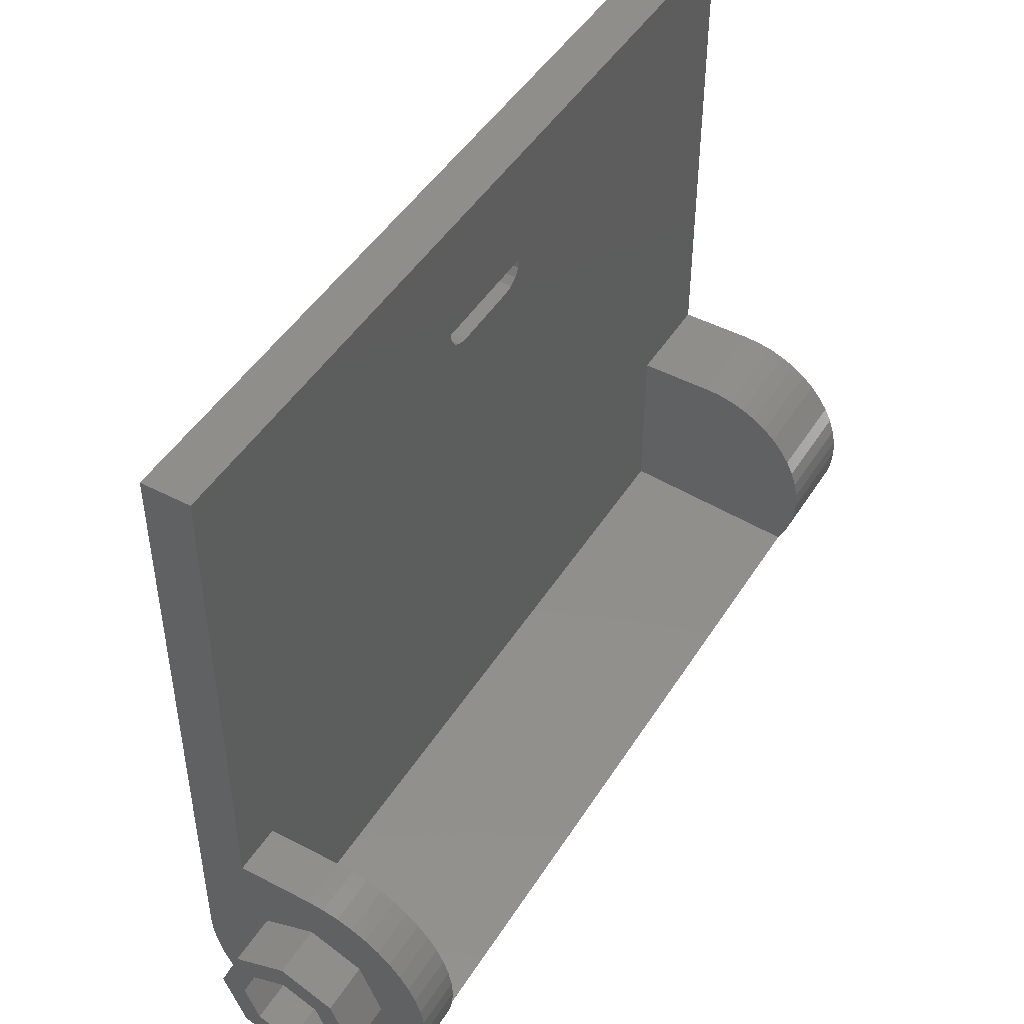
<metadata>
{"format":"stl","ext":"stl","renderer":"f3d","projection":"perspective","resolution":1024,"background":"white","views":[{"elev":47.0,"azim":30.7,"up":"+Z"}]}
</metadata>
<code>
# stl→obj: 428 verts, 734 faces
v -0.4 1.64 1.52
v -0.4 2.88 0
v -0.4 2.56 0
v -0.4 0 0
v -0.4 1.24 1.52
v -0.4 0.16 0
v -0.24 2.56 0.4
v -0.24 2.88 0.4
v -0.24 1.64 1.52
v -0.24 0 0.4
v -0.24 0.16 0.4
v -0.24 1.24 1.52
v 0 2.56 0
v -0.24 2.56 -0.1531
v 0.3464 2.56 -0.2
v 0 2.88 0.4
v -0.05221 2.88 0.3966
v -0.4 2.88 0.4
v -0.1035 2.88 0.3864
v -0.1531 2.88 0.3696
v -0.2 2.88 0.3464
v -0.2435 2.88 0.3173
v -0.2828 2.88 0.2828
v -0.3173 2.88 0.2435
v -0.3464 2.88 0.2
v -0.3696 2.88 0.1531
v -0.3864 2.88 0.1035
v -0.3966 2.88 0.05221
v -0.4 2.88 -0
v 0 2.72 0
v -0.24 2.72 0
v -0.2217 2.72 0.09184
v -0.1697 2.72 0.1697
v -0.09184 2.72 0.2217
v 0 2.72 0.24
v 0.09184 2.72 0.2217
v 0.1697 2.72 0.1697
v 0.2217 2.72 0.09184
v 0.24 2.72 -0
v 0.2217 2.72 -0.09184
v 0.1697 2.72 -0.1697
v 0.09184 2.72 -0.2217
v -0 2.72 -0.24
v -0.09184 2.72 -0.2217
v -0.1697 2.72 -0.1697
v -0.2217 2.72 -0.09184
v 0.3464 2.56 0.2
v 0.3173 2.56 0.2435
v 0.2828 2.56 0.2828
v 0.2435 2.56 0.3173
v 0.2 2.56 0.3464
v 0.1531 2.56 0.3696
v 0.1035 2.56 0.3864
v 0.05221 2.56 0.3966
v 0 2.56 0.4
v 0.3696 2.56 -0.1531
v 0.3864 2.56 -0.1035
v 0.3966 2.56 -0.05221
v 0.4 2.56 -1e-06
v 0.3966 2.56 0.05221
v 0.3864 2.56 0.1035
v 0.3696 2.56 0.1531
v 0.3464 0.16 -0.2
v -0.24 0.16 -0.1531
v 0 0.16 0
v 0.3464 0.16 0.2
v 0.3696 0.16 0.1531
v 0.3864 0.16 0.1035
v 0.3966 0.16 0.05221
v 0.4 0.16 1e-06
v 0.3966 0.16 -0.05221
v 0.3864 0.16 -0.1035
v 0.3696 0.16 -0.1531
v 1e-06 0.16 0.4
v 0.05221 0.16 0.3966
v 0.1035 0.16 0.3864
v 0.1531 0.16 0.3696
v 0.2 0.16 0.3464
v 0.2435 0.16 0.3173
v 0.2828 0.16 0.2828
v 0.3173 0.16 0.2435
v -0 0 -0.4
v 0.05221 0 -0.3966
v 0 0 0
v 0.1035 0 -0.3864
v 0.1531 0 -0.3696
v 0.2 0 -0.3464
v 0.2435 0 -0.3173
v 0.2828 0 -0.2828
v 0.3173 0 -0.2435
v 0.3464 0 -0.2
v 0.3696 0 -0.1531
v 0.3864 0 -0.1035
v 0.3966 0 -0.05221
v 0.4 0 -0
v 0.3966 0 0.05221
v 0.3864 0 0.1035
v 0.3696 0 0.1531
v 0.3464 0 0.2
v 0.3173 0 0.2435
v 0.2828 0 0.2828
v 0.2435 0 0.3173
v 0.2 0 0.3464
v 0.1531 0 0.3696
v 0.1035 0 0.3864
v 0.05221 0 0.3966
v 0 0 0.4
v -0.3966 0 -0.05221
v -0.3864 0 -0.1035
v -0.3696 0 -0.1531
v -0.3464 0 -0.2
v -0.3173 0 -0.2435
v -0.2828 0 -0.2828
v -0.2435 0 -0.3173
v -0.2 0 -0.3464
v -0.1531 0 -0.3696
v -0.1035 0 -0.3864
v -0.05221 0 -0.3966
v 0 0 -0.4
v -0.24 1.32 1.52
v -0.24 1.289 1.526
v -0.24 1.263 1.543
v -0.24 1.246 1.569
v -0.24 1.24 1.6
v -0.24 1.64 1.6
v -0.24 1.634 1.569
v -0.24 1.617 1.543
v -0.24 1.591 1.526
v -0.24 1.56 1.52
v -0.4 1.24 1.6
v -0.4 1.246 1.569
v -0.4 1.263 1.543
v -0.4 1.289 1.526
v -0.4 1.32 1.52
v -0.4 1.24 1.68
v -0.4 1.32 1.68
v -0.4 1.289 1.674
v -0.4 1.263 1.657
v -0.4 1.246 1.631
v -0.4 1.64 1.6
v -0.4 1.634 1.631
v -0.4 1.64 1.68
v -0.4 1.617 1.657
v -0.4 1.591 1.674
v -0.4 1.56 1.68
v -0.4 1.56 1.52
v -0.4 1.591 1.526
v -0.4 1.617 1.543
v -0.4 1.634 1.569
v -0.52 1.32 1.6
v -0.52 1.24 1.6
v -0.52 1.246 1.569
v -0.52 1.263 1.543
v -0.52 1.289 1.526
v -0.52 1.32 1.52
v -0.52 1.56 1.52
v -0.52 1.591 1.526
v -0.52 1.56 1.6
v -0.52 1.617 1.543
v -0.52 1.634 1.569
v -0.52 1.64 1.6
v -0.6 1.32 1.6
v -0.6 1.32 1.52
v -0.6 1.289 1.526
v -0.6 1.263 1.543
v -0.6 1.246 1.569
v -0.6 1.24 1.6
v -0.6 1.246 1.631
v -0.6 1.263 1.657
v -0.6 1.289 1.674
v -0.6 1.32 1.68
v -0.6 1.56 1.68
v -0.6 1.591 1.674
v -0.6 1.56 1.6
v -0.6 1.617 1.657
v -0.6 1.634 1.631
v -0.6 1.64 1.6
v -0.6 1.634 1.569
v -0.6 1.617 1.543
v -0.6 1.591 1.526
v -0.6 1.56 1.52
v -0.4 0 2
v -0.4 2.88 2
v -0.24 0 2
v -0.24 2.88 2
v -0.03132 2.88 -0.2379
v -0.06211 2.88 -0.2318
v -0.09185 2.88 -0.2217
v 0 2.88 -0.24
v -0.12 2.88 -0.2078
v -0.1461 2.88 -0.1904
v -0.1697 2.88 -0.1697
v -0.1904 2.88 -0.1461
v -0.2078 2.88 -0.12
v -0.2217 2.88 -0.09185
v -0.2318 2.88 -0.06211
v -0.2379 2.88 -0.03132
v -0.24 2.88 0
v -0.2379 2.88 0.03132
v -0.2318 2.88 0.06211
v -0.2217 2.88 0.09185
v -0.2078 2.88 0.12
v -0.1904 2.88 0.1461
v -0.1697 2.88 0.1697
v -0.1461 2.88 0.1904
v -0.12 2.88 0.2078
v -0.09185 2.88 0.2217
v -0.06211 2.88 0.2318
v -0.03132 2.88 0.2379
v 0 2.88 0.24
v 0.03132 2.88 0.2379
v 0.06211 2.88 0.2318
v 0.09185 2.88 0.2217
v 0.12 2.88 0.2078
v 0.1461 2.88 0.1904
v 0.1697 2.88 0.1697
v 0.1904 2.88 0.1461
v 0.2078 2.88 0.12
v 0.2217 2.88 0.09185
v 0.2318 2.88 0.06211
v 0.2379 2.88 0.03132
v 0.24 2.88 0
v 0.2379 2.88 -0.03132
v 0.2318 2.88 -0.06211
v 0.2217 2.88 -0.09185
v 0.2078 2.88 -0.12
v 0.1904 2.88 -0.1461
v 0.1697 2.88 -0.1697
v 0.1461 2.88 -0.1904
v 0.12 2.88 -0.2078
v 0.09185 2.88 -0.2217
v 0.06211 2.88 -0.2318
v 0.03132 2.88 -0.2379
v 0 2.88 -0.32
v -0.04177 2.88 -0.3173
v -0.03133 2.88 -0.2379
v -0.08282 2.88 -0.3091
v -0.06212 2.88 -0.2318
v -0.1225 2.88 -0.2956
v -0.09184 2.88 -0.2217
v -0.16 2.88 -0.2771
v -0.1948 2.88 -0.2539
v -0.2263 2.88 -0.2263
v -0.2539 2.88 -0.1948
v -0.2771 2.88 -0.16
v -0.2956 2.88 -0.1225
v -0.2217 2.88 -0.09184
v -0.3091 2.88 -0.08282
v -0.2318 2.88 -0.06212
v -0.3173 2.88 -0.04177
v -0.2379 2.88 -0.03133
v -0.32 2.88 -0
v -0.24 2.88 -0
v -0.3173 2.88 0.04177
v -0.2379 2.88 0.03133
v -0.3091 2.88 0.08282
v -0.2318 2.88 0.06212
v -0.2956 2.88 0.1225
v -0.2217 2.88 0.09184
v -0.2771 2.88 0.16
v -0.2539 2.88 0.1948
v -0.2263 2.88 0.2263
v -0.1948 2.88 0.2539
v -0.16 2.88 0.2771
v -0.1225 2.88 0.2956
v -0.09184 2.88 0.2217
v -0.08282 2.88 0.3091
v -0.06212 2.88 0.2318
v -0.04177 2.88 0.3173
v -0.03133 2.88 0.2379
v -0 2.88 0.32
v -0 2.88 0.24
v 0.04177 2.88 0.3173
v 0.03133 2.88 0.2379
v 0.08282 2.88 0.3091
v 0.06212 2.88 0.2318
v 0.1225 2.88 0.2956
v 0.09184 2.88 0.2217
v 0.16 2.88 0.2771
v 0.1948 2.88 0.2539
v 0.2263 2.88 0.2263
v 0.2539 2.88 0.1948
v 0.2771 2.88 0.16
v 0.2956 2.88 0.1225
v 0.2217 2.88 0.09184
v 0.3091 2.88 0.08282
v 0.2318 2.88 0.06212
v 0.3173 2.88 0.04177
v 0.2379 2.88 0.03133
v 0.32 2.88 0
v 0.3173 2.88 -0.04177
v 0.2379 2.88 -0.03133
v 0.3091 2.88 -0.08282
v 0.2318 2.88 -0.06212
v 0.2956 2.88 -0.1225
v 0.2217 2.88 -0.09184
v 0.2771 2.88 -0.16
v 0.2539 2.88 -0.1948
v 0.2263 2.88 -0.2263
v 0.1948 2.88 -0.2539
v 0.16 2.88 -0.2771
v 0.1225 2.88 -0.2956
v 0.09184 2.88 -0.2217
v 0.08282 2.88 -0.3091
v 0.06212 2.88 -0.2318
v 0.04177 2.88 -0.3173
v 0.03133 2.88 -0.2379
v 0 2.88 -0.4
v -0.05221 2.88 -0.3966
v -0.1035 2.88 -0.3864
v -0.1531 2.88 -0.3696
v -0.2 2.88 -0.3464
v -0.2435 2.88 -0.3173
v -0.2828 2.88 -0.2828
v -0.3173 2.88 -0.2435
v -0.3464 2.88 -0.2
v -0.3696 2.88 -0.1531
v -0.3864 2.88 -0.1035
v -0.3966 2.88 -0.05221
v -0 2.88 0.4
v 0.05221 2.88 0.3966
v 0.1035 2.88 0.3864
v 0.1531 2.88 0.3696
v 0.2 2.88 0.3464
v 0.2435 2.88 0.3173
v 0.2828 2.88 0.2828
v 0.3173 2.88 0.2435
v 0.3464 2.88 0.2
v 0.3696 2.88 0.1531
v 0.3864 2.88 0.1035
v 0.3966 2.88 0.05221
v 0.4 2.88 0
v 0.3966 2.88 -0.05221
v 0.3864 2.88 -0.1035
v 0.3696 2.88 -0.1531
v 0.3464 2.88 -0.2
v 0.3173 2.88 -0.2435
v 0.2828 2.88 -0.2828
v 0.2435 2.88 -0.3173
v 0.2 2.88 -0.3464
v 0.1531 2.88 -0.3696
v 0.1035 2.88 -0.3864
v 0.05221 2.88 -0.3966
v 0.24 2.88 -0
v -0 2.88 -0.24
v -0.3966 2.56 -0.05221
v -0.3864 2.56 -0.1035
v -0.3696 2.56 -0.1531
v -0.3464 2.56 -0.2
v -0.3173 2.56 -0.2435
v -0.2828 2.56 -0.2828
v -0.2435 2.56 -0.3173
v -0.2 2.56 -0.3464
v -0.1531 2.56 -0.3696
v -0.1035 2.56 -0.3864
v -0.05221 2.56 -0.3966
v -0 2.88 -0.4
v -0 2.56 -0.4
v 0.05221 2.56 -0.3966
v 0.1035 2.56 -0.3864
v 0.1531 2.56 -0.3696
v 0.2 2.56 -0.3464
v 0.2435 2.56 -0.3173
v 0.2828 2.56 -0.2828
v 0.3173 2.56 -0.2435
v 0.4 2.88 -0
v 0.4 2.56 -0
v 0 0.16 0.4
v -0.3966 0.16 -0.05221
v -0.3864 0.16 -0.1035
v -0.3696 0.16 -0.1531
v -0.3464 0.16 -0.2
v -0.3173 0.16 -0.2435
v -0.2828 0.16 -0.2828
v -0.2435 0.16 -0.3173
v -0.2 0.16 -0.3464
v -0.1531 0.16 -0.3696
v -0.1035 0.16 -0.3864
v -0.05221 0.16 -0.3966
v -0 0.16 -0.4
v 0.05221 0.16 -0.3966
v 0.1035 0.16 -0.3864
v 0.1531 0.16 -0.3696
v 0.2 0.16 -0.3464
v 0.2435 0.16 -0.3173
v 0.2828 0.16 -0.2828
v 0.3173 0.16 -0.2435
v 0.4 0.16 -0
v 1e-06 0.16 -0.4
v 1e-06 2.56 -0.4
v 0 2.56 -0.4
v 0 0.16 -0.4
v -0.16 0 0
v -0.16 -0.16 0
v -0.1131 -0.16 -0.1131
v -0.1131 0 -0.1131
v 0 -0.16 -0.16
v 0 0 -0.16
v 0.1131 -0.16 -0.1131
v 0.1131 0 -0.1131
v 0.16 -0.16 0
v 0.16 0 0
v 0.1131 -0.16 0.1131
v 0.1131 0 0.1131
v -0 -0.16 0.16
v -0 0 0.16
v -0.1131 -0.16 0.1131
v -0.1131 0 0.1131
v -0.16 -0.16 -0
v -0.16 0 -0
v -0.24 -0.16 0
v -0.24 0 0
v -0.1697 0 -0.1697
v -0.1697 -0.16 -0.1697
v 0 0 -0.24
v 0 -0.16 -0.24
v 0.1697 0 -0.1697
v 0.1697 -0.16 -0.1697
v 0.24 0 0
v 0.24 -0.16 0
v 0.1697 0 0.1697
v 0.1697 -0.16 0.1697
v -0 0 0.24
v -0 -0.16 0.24
v -0.1697 0 0.1697
v -0.1697 -0.16 0.1697
v -0.24 0 -0
v -0.24 -0.16 -0
f 1 2 3
f 4 5 6
f 7 8 9
f 10 11 12
f 13 14 15
f 16 17 18
f 17 19 18
f 19 20 18
f 20 21 18
f 21 22 18
f 22 23 18
f 23 24 18
f 24 25 18
f 25 26 18
f 26 27 18
f 27 28 18
f 28 29 18
f 30 31 32
f 30 32 33
f 30 33 34
f 30 34 35
f 30 35 36
f 30 36 37
f 30 37 38
f 30 38 39
f 30 39 40
f 30 40 41
f 30 41 42
f 30 42 43
f 30 43 44
f 30 44 45
f 30 45 46
f 30 46 31
f 47 48 13
f 48 49 13
f 49 50 13
f 50 51 13
f 51 52 13
f 52 53 13
f 53 54 13
f 54 55 13
f 15 56 13
f 56 57 13
f 57 58 13
f 58 59 13
f 59 60 13
f 60 61 13
f 61 62 13
f 62 47 13
f 63 64 65
f 66 67 65
f 67 68 65
f 68 69 65
f 69 70 65
f 70 71 65
f 71 72 65
f 72 73 65
f 73 63 65
f 74 75 65
f 75 76 65
f 76 77 65
f 77 78 65
f 78 79 65
f 79 80 65
f 80 81 65
f 81 66 65
f 82 83 84
f 83 85 84
f 85 86 84
f 86 87 84
f 87 88 84
f 88 89 84
f 89 90 84
f 90 91 84
f 91 92 84
f 92 93 84
f 93 94 84
f 94 95 84
f 95 96 84
f 96 97 84
f 97 98 84
f 98 99 84
f 99 100 84
f 100 101 84
f 101 102 84
f 102 103 84
f 103 104 84
f 104 105 84
f 105 106 84
f 106 107 84
f 4 108 84
f 108 109 84
f 109 110 84
f 110 111 84
f 111 112 84
f 112 113 84
f 113 114 84
f 114 115 84
f 115 116 84
f 116 117 84
f 117 118 84
f 118 119 84
f 12 120 121
f 12 121 122
f 12 122 123
f 12 123 124
f 125 126 9
f 126 127 9
f 127 128 9
f 128 129 9
f 5 130 131
f 5 131 132
f 5 132 133
f 5 133 134
f 135 136 137
f 135 137 138
f 135 138 139
f 135 139 130
f 140 141 142
f 141 143 142
f 143 144 142
f 144 145 142
f 146 147 1
f 147 148 1
f 148 149 1
f 149 140 1
f 150 151 152
f 150 152 153
f 150 153 154
f 150 154 155
f 156 157 158
f 157 159 158
f 159 160 158
f 160 161 158
f 162 163 164
f 162 164 165
f 162 165 166
f 162 166 167
f 162 167 168
f 162 168 169
f 162 169 170
f 162 170 171
f 172 173 174
f 173 175 174
f 175 176 174
f 176 177 174
f 177 178 174
f 178 179 174
f 179 180 174
f 180 181 174
f 6 5 1
f 6 1 3
f 182 135 5
f 182 5 4
f 183 142 135
f 183 135 182
f 2 1 142
f 2 142 183
f 7 9 12
f 7 12 11
f 10 12 124
f 10 124 184
f 184 124 125
f 184 125 185
f 185 125 9
f 185 9 8
f 55 7 14
f 55 14 13
f 186 187 188
f 186 188 189
f 190 191 192
f 190 192 188
f 193 194 195
f 193 195 192
f 196 197 198
f 196 198 195
f 199 200 201
f 199 201 198
f 202 203 204
f 202 204 201
f 205 206 207
f 205 207 204
f 208 209 210
f 208 210 207
f 211 212 213
f 211 213 210
f 214 215 216
f 214 216 213
f 217 218 219
f 217 219 216
f 220 221 222
f 220 222 219
f 223 224 225
f 223 225 222
f 226 227 228
f 226 228 225
f 229 230 231
f 229 231 228
f 232 233 189
f 232 189 231
f 189 234 235
f 189 235 236
f 236 235 237
f 236 237 238
f 238 237 239
f 238 239 240
f 240 239 241
f 240 241 190
f 190 241 242
f 190 242 191
f 191 242 243
f 191 243 192
f 192 243 244
f 192 244 193
f 193 244 245
f 193 245 194
f 194 245 246
f 194 246 247
f 247 246 248
f 247 248 249
f 249 248 250
f 249 250 251
f 251 250 252
f 251 252 253
f 253 252 254
f 253 254 255
f 255 254 256
f 255 256 257
f 257 256 258
f 257 258 259
f 259 258 260
f 259 260 202
f 202 260 261
f 202 261 203
f 203 261 262
f 203 262 204
f 204 262 263
f 204 263 205
f 205 263 264
f 205 264 206
f 206 264 265
f 206 265 266
f 266 265 267
f 266 267 268
f 268 267 269
f 268 269 270
f 270 269 271
f 270 271 272
f 272 271 273
f 272 273 274
f 274 273 275
f 274 275 276
f 276 275 277
f 276 277 278
f 278 277 279
f 278 279 214
f 214 279 280
f 214 280 215
f 215 280 281
f 215 281 216
f 216 281 282
f 216 282 217
f 217 282 283
f 217 283 218
f 218 283 284
f 218 284 285
f 285 284 286
f 285 286 287
f 287 286 288
f 287 288 289
f 289 288 290
f 289 290 222
f 222 290 291
f 222 291 292
f 292 291 293
f 292 293 294
f 294 293 295
f 294 295 296
f 296 295 297
f 296 297 226
f 226 297 298
f 226 298 227
f 227 298 299
f 227 299 228
f 228 299 300
f 228 300 229
f 229 300 301
f 229 301 230
f 230 301 302
f 230 302 303
f 303 302 304
f 303 304 305
f 305 304 306
f 305 306 307
f 307 306 234
f 307 234 189
f 234 308 309
f 234 309 235
f 235 309 310
f 235 310 237
f 237 310 311
f 237 311 239
f 239 311 312
f 239 312 241
f 241 312 313
f 241 313 242
f 242 313 314
f 242 314 243
f 243 314 315
f 243 315 244
f 244 315 316
f 244 316 245
f 245 316 317
f 245 317 246
f 246 317 318
f 246 318 248
f 248 318 319
f 248 319 250
f 250 319 29
f 250 29 252
f 252 29 28
f 252 28 254
f 254 28 27
f 254 27 256
f 256 27 26
f 256 26 258
f 258 26 25
f 258 25 260
f 260 25 24
f 260 24 261
f 261 24 23
f 261 23 262
f 262 23 22
f 262 22 263
f 263 22 21
f 263 21 264
f 264 21 20
f 264 20 265
f 265 20 19
f 265 19 267
f 267 19 17
f 267 17 269
f 269 17 320
f 269 320 271
f 271 320 321
f 271 321 273
f 273 321 322
f 273 322 275
f 275 322 323
f 275 323 277
f 277 323 324
f 277 324 279
f 279 324 325
f 279 325 280
f 280 325 326
f 280 326 281
f 281 326 327
f 281 327 282
f 282 327 328
f 282 328 283
f 283 328 329
f 283 329 284
f 284 329 330
f 284 330 286
f 286 330 331
f 286 331 288
f 288 331 332
f 288 332 290
f 290 332 333
f 290 333 291
f 291 333 334
f 291 334 293
f 293 334 335
f 293 335 295
f 295 335 336
f 295 336 297
f 297 336 337
f 297 337 298
f 298 337 338
f 298 338 299
f 299 338 339
f 299 339 300
f 300 339 340
f 300 340 301
f 301 340 341
f 301 341 302
f 302 341 342
f 302 342 304
f 304 342 343
f 304 343 306
f 306 343 308
f 306 308 234
f 185 8 18
f 185 18 183
f 31 198 259
f 31 259 32
f 32 259 204
f 32 204 33
f 33 204 266
f 33 266 34
f 34 266 210
f 34 210 35
f 35 210 278
f 35 278 36
f 36 278 216
f 36 216 37
f 37 216 285
f 37 285 38
f 38 285 344
f 38 344 39
f 39 344 296
f 39 296 40
f 40 296 228
f 40 228 41
f 41 228 303
f 41 303 42
f 42 303 345
f 42 345 43
f 43 345 240
f 43 240 44
f 44 240 192
f 44 192 45
f 45 192 247
f 45 247 46
f 46 247 198
f 46 198 31
f 7 55 16
f 7 16 8
f 3 2 319
f 3 319 346
f 346 319 318
f 346 318 347
f 347 318 317
f 347 317 348
f 348 317 316
f 348 316 349
f 349 316 315
f 349 315 350
f 350 315 314
f 350 314 351
f 351 314 313
f 351 313 352
f 352 313 312
f 352 312 353
f 353 312 311
f 353 311 354
f 354 311 310
f 354 310 355
f 355 310 309
f 355 309 356
f 356 309 357
f 356 357 358
f 358 357 343
f 358 343 359
f 359 343 342
f 359 342 360
f 360 342 341
f 360 341 361
f 361 341 340
f 361 340 362
f 362 340 339
f 362 339 363
f 363 339 338
f 363 338 364
f 364 338 337
f 364 337 365
f 365 337 336
f 365 336 15
f 15 336 335
f 15 335 56
f 56 335 334
f 56 334 57
f 57 334 333
f 57 333 58
f 58 333 366
f 58 366 367
f 367 366 331
f 367 331 60
f 60 331 330
f 60 330 61
f 61 330 329
f 61 329 62
f 62 329 328
f 62 328 47
f 47 328 327
f 47 327 48
f 48 327 326
f 48 326 49
f 49 326 325
f 49 325 50
f 50 325 324
f 50 324 51
f 51 324 323
f 51 323 52
f 52 323 322
f 52 322 53
f 53 322 321
f 53 321 54
f 54 321 16
f 54 16 55
f 107 10 4
f 107 4 84
f 182 4 10
f 182 10 184
f 65 64 11
f 65 11 368
f 10 107 368
f 10 368 11
f 4 6 369
f 4 369 108
f 108 369 370
f 108 370 109
f 109 370 371
f 109 371 110
f 110 371 372
f 110 372 111
f 111 372 373
f 111 373 112
f 112 373 374
f 112 374 113
f 113 374 375
f 113 375 114
f 114 375 376
f 114 376 115
f 115 376 377
f 115 377 116
f 116 377 378
f 116 378 117
f 117 378 379
f 117 379 118
f 118 379 380
f 118 380 82
f 82 380 381
f 82 381 83
f 83 381 382
f 83 382 85
f 85 382 383
f 85 383 86
f 86 383 384
f 86 384 87
f 87 384 385
f 87 385 88
f 88 385 386
f 88 386 89
f 89 386 387
f 89 387 90
f 90 387 63
f 90 63 91
f 91 63 73
f 91 73 92
f 92 73 72
f 92 72 93
f 93 72 71
f 93 71 94
f 94 71 388
f 94 388 95
f 95 388 69
f 95 69 96
f 96 69 68
f 96 68 97
f 97 68 67
f 97 67 98
f 98 67 66
f 98 66 99
f 99 66 81
f 99 81 100
f 100 81 80
f 100 80 101
f 101 80 79
f 101 79 102
f 102 79 78
f 102 78 103
f 103 78 77
f 103 77 104
f 104 77 76
f 104 76 105
f 105 76 75
f 105 75 106
f 106 75 368
f 106 368 107
f 172 181 163
f 172 163 171
f 150 155 156
f 150 156 158
f 145 172 171
f 145 171 136
f 151 161 125
f 151 125 124
f 155 163 181
f 155 181 156
f 129 146 134
f 129 134 120
f 136 171 170
f 136 170 137
f 137 170 169
f 137 169 138
f 138 169 168
f 138 168 139
f 139 168 167
f 139 167 130
f 140 177 176
f 140 176 141
f 141 176 175
f 141 175 143
f 143 175 173
f 143 173 144
f 144 173 172
f 144 172 145
f 120 134 133
f 120 133 121
f 121 133 132
f 121 132 122
f 122 132 131
f 122 131 123
f 123 131 130
f 123 130 124
f 125 140 149
f 125 149 126
f 126 149 148
f 126 148 127
f 127 148 147
f 127 147 128
f 128 147 146
f 128 146 129
f 151 167 166
f 151 166 152
f 152 166 165
f 152 165 153
f 153 165 164
f 153 164 154
f 154 164 163
f 154 163 155
f 156 181 180
f 156 180 157
f 157 180 179
f 157 179 159
f 159 179 178
f 159 178 160
f 160 178 177
f 160 177 161
f 184 185 183
f 184 183 182
f 63 15 14
f 63 14 64
f 7 11 64
f 7 64 14
f 389 390 359
f 389 359 381
f 381 359 360
f 381 360 382
f 382 360 361
f 382 361 383
f 383 361 362
f 383 362 384
f 384 362 363
f 384 363 385
f 385 363 364
f 385 364 386
f 386 364 365
f 386 365 387
f 387 365 15
f 387 15 63
f 6 3 346
f 6 346 369
f 369 346 347
f 369 347 370
f 370 347 348
f 370 348 371
f 371 348 349
f 371 349 372
f 372 349 350
f 372 350 373
f 373 350 351
f 373 351 374
f 374 351 352
f 374 352 375
f 375 352 353
f 375 353 376
f 376 353 354
f 376 354 377
f 377 354 355
f 377 355 378
f 378 355 356
f 378 356 379
f 379 356 391
f 379 391 392
f 393 394 395
f 393 395 396
f 396 395 397
f 396 397 398
f 398 397 399
f 398 399 400
f 400 399 401
f 400 401 402
f 402 401 403
f 402 403 404
f 404 403 405
f 404 405 406
f 406 405 407
f 406 407 408
f 408 407 409
f 408 409 410
f 411 412 413
f 411 413 414
f 414 413 415
f 414 415 416
f 416 415 417
f 416 417 418
f 418 417 419
f 418 419 420
f 420 419 421
f 420 421 422
f 422 421 423
f 422 423 424
f 424 423 425
f 424 425 426
f 426 425 427
f 426 427 428
f 394 411 414
f 394 414 395
f 395 414 416
f 395 416 397
f 397 416 418
f 397 418 399
f 399 418 420
f 399 420 401
f 401 420 422
f 401 422 403
f 403 422 424
f 403 424 405
f 405 424 426
f 405 426 407
f 407 426 428
f 407 428 409

</code>
